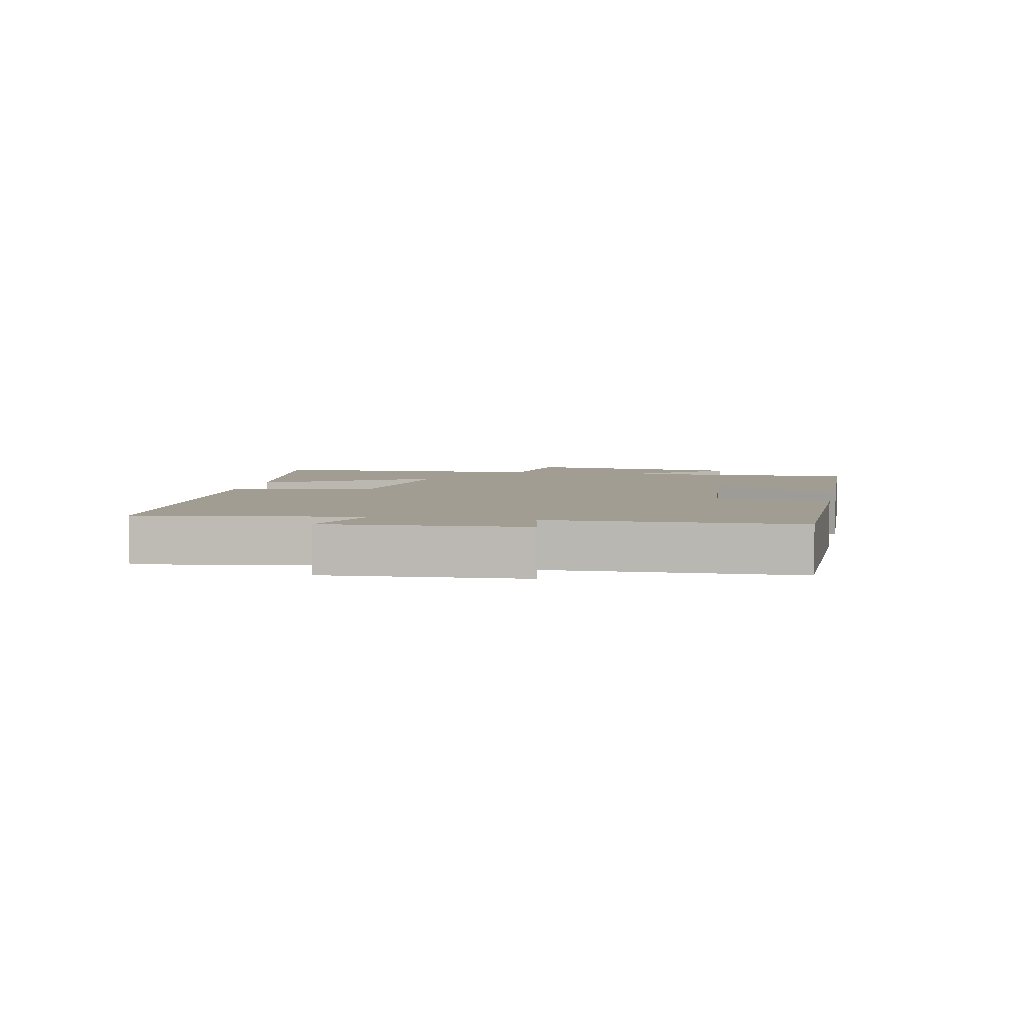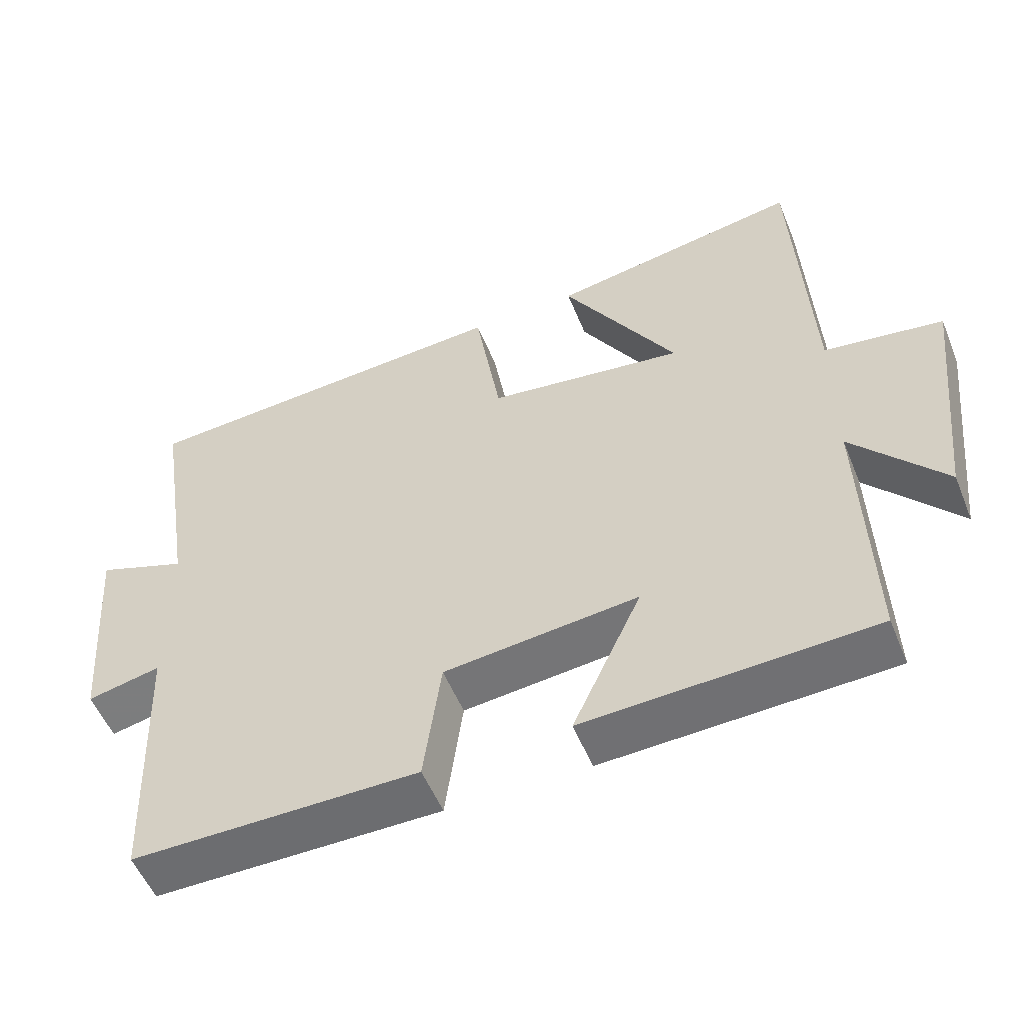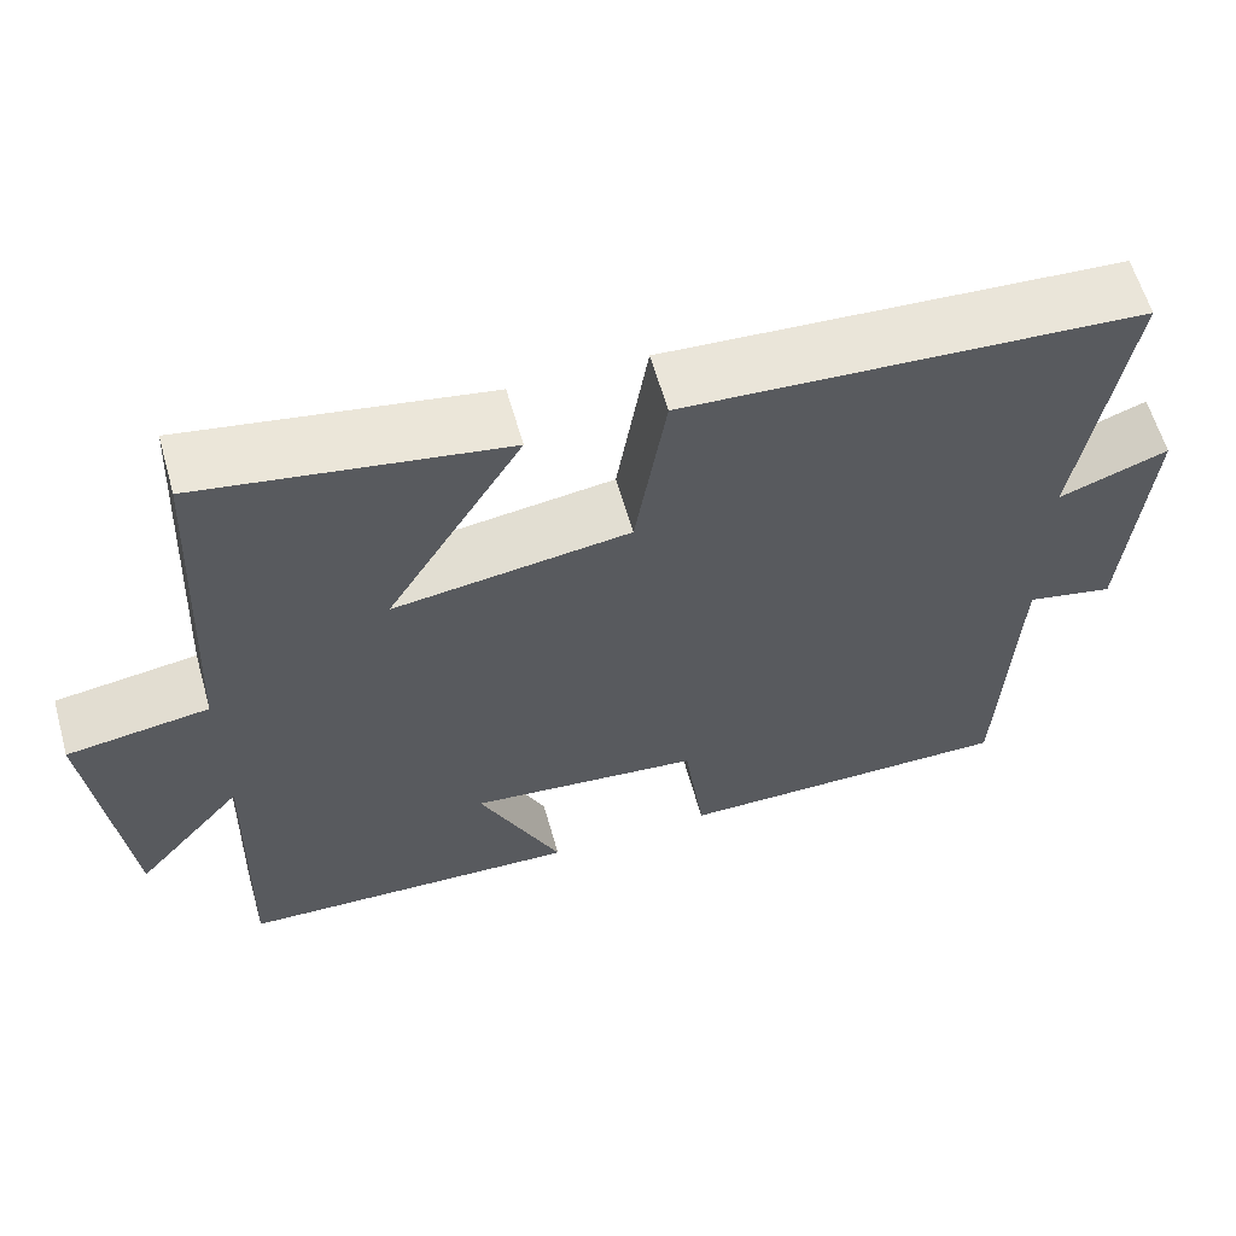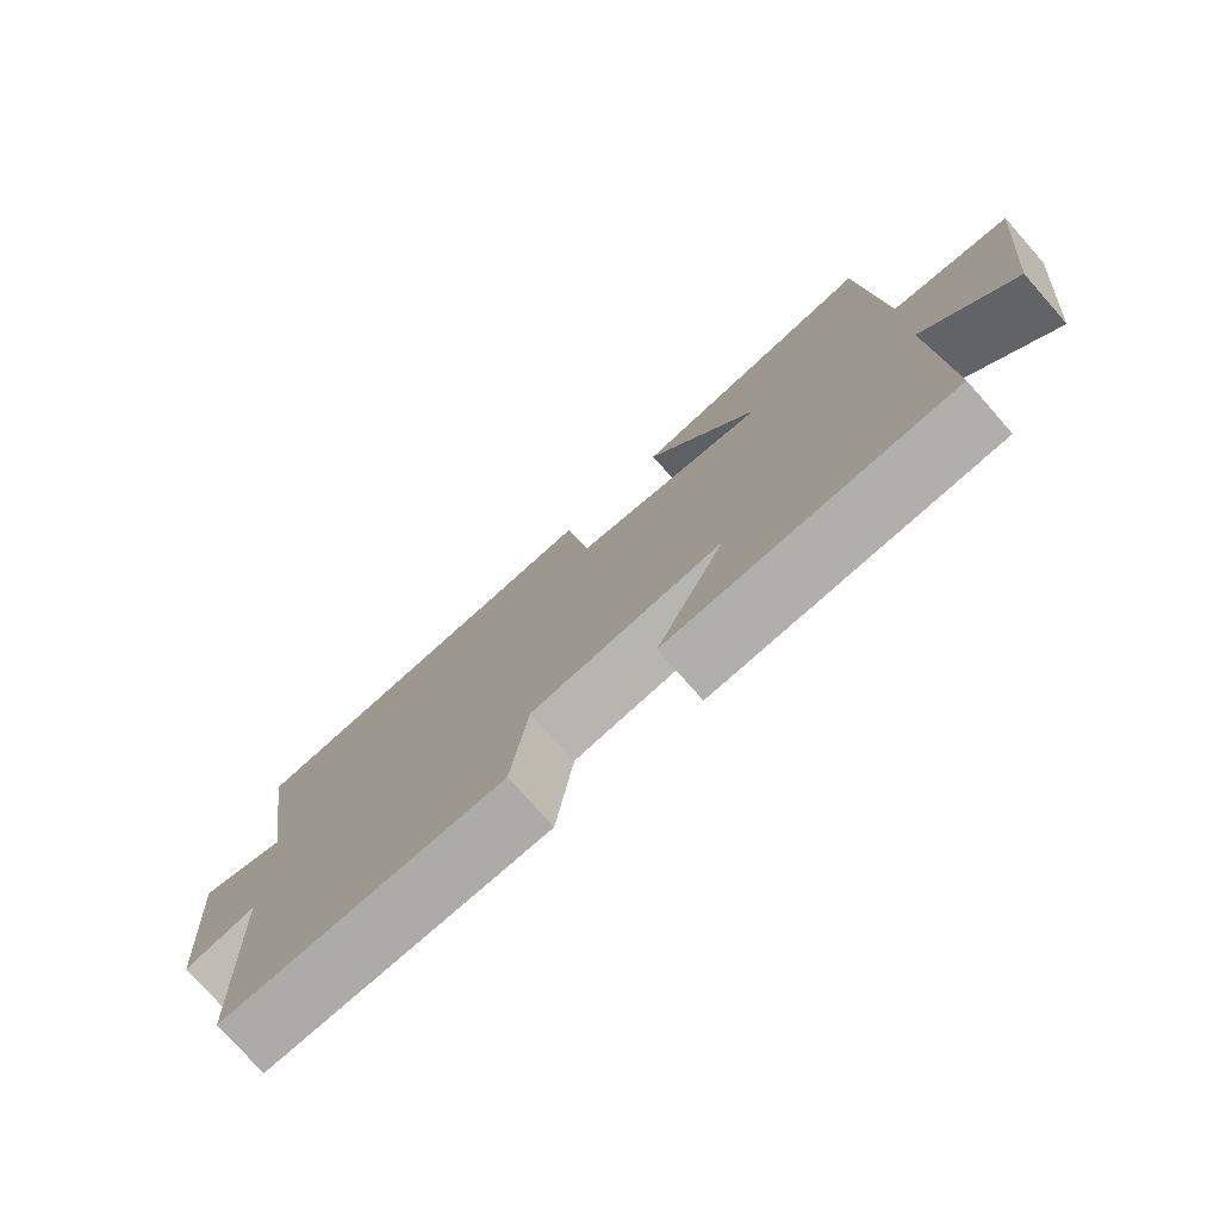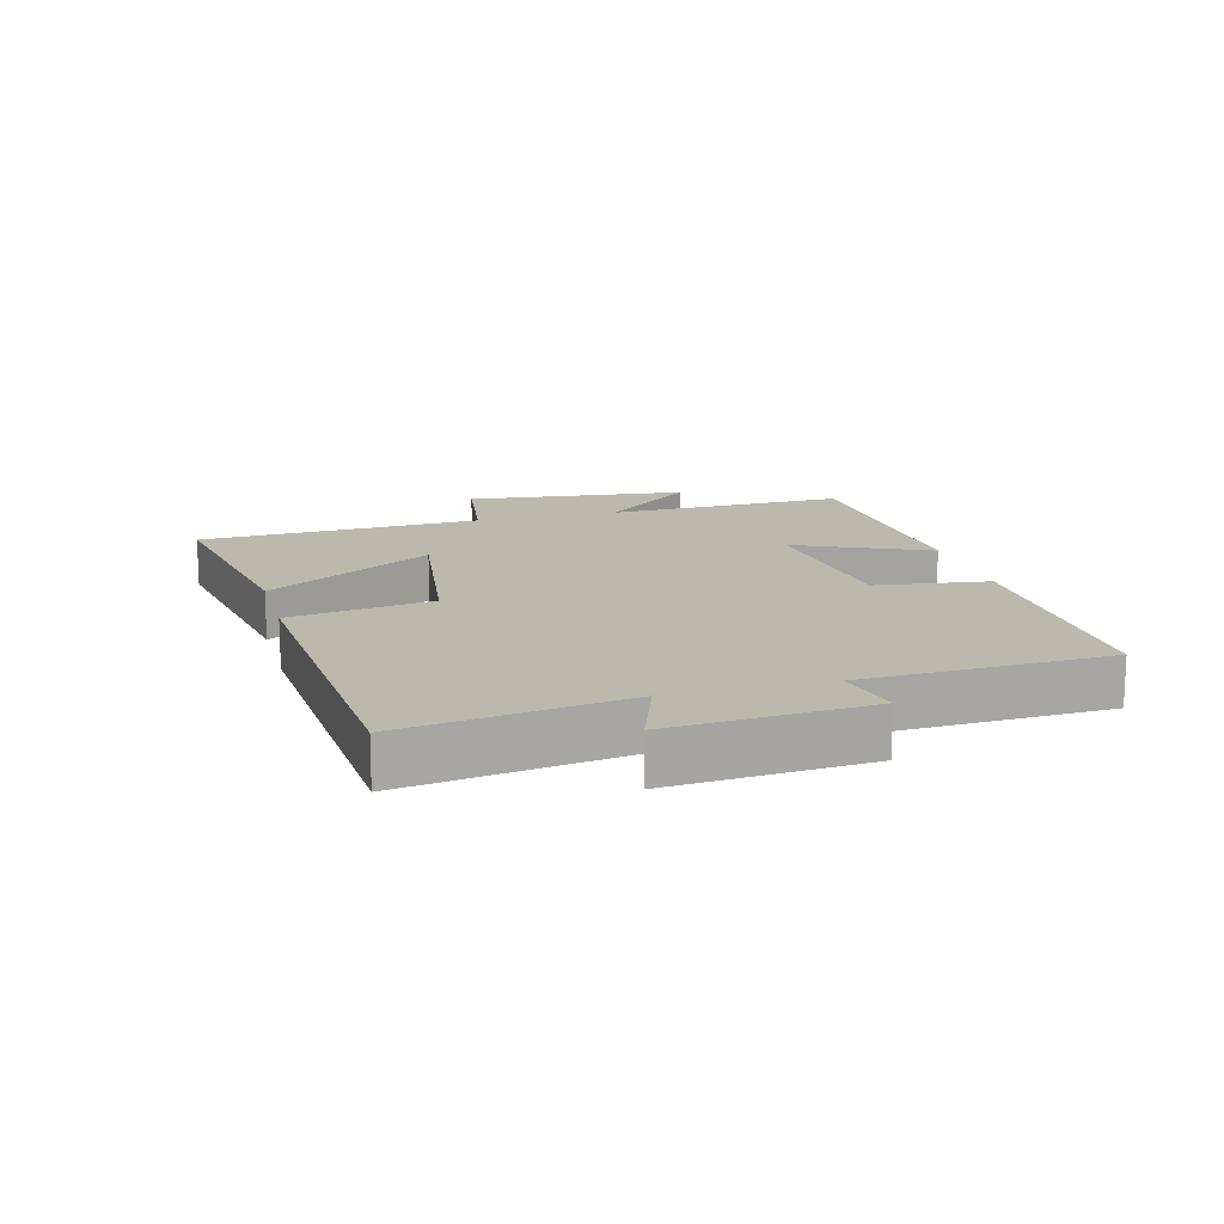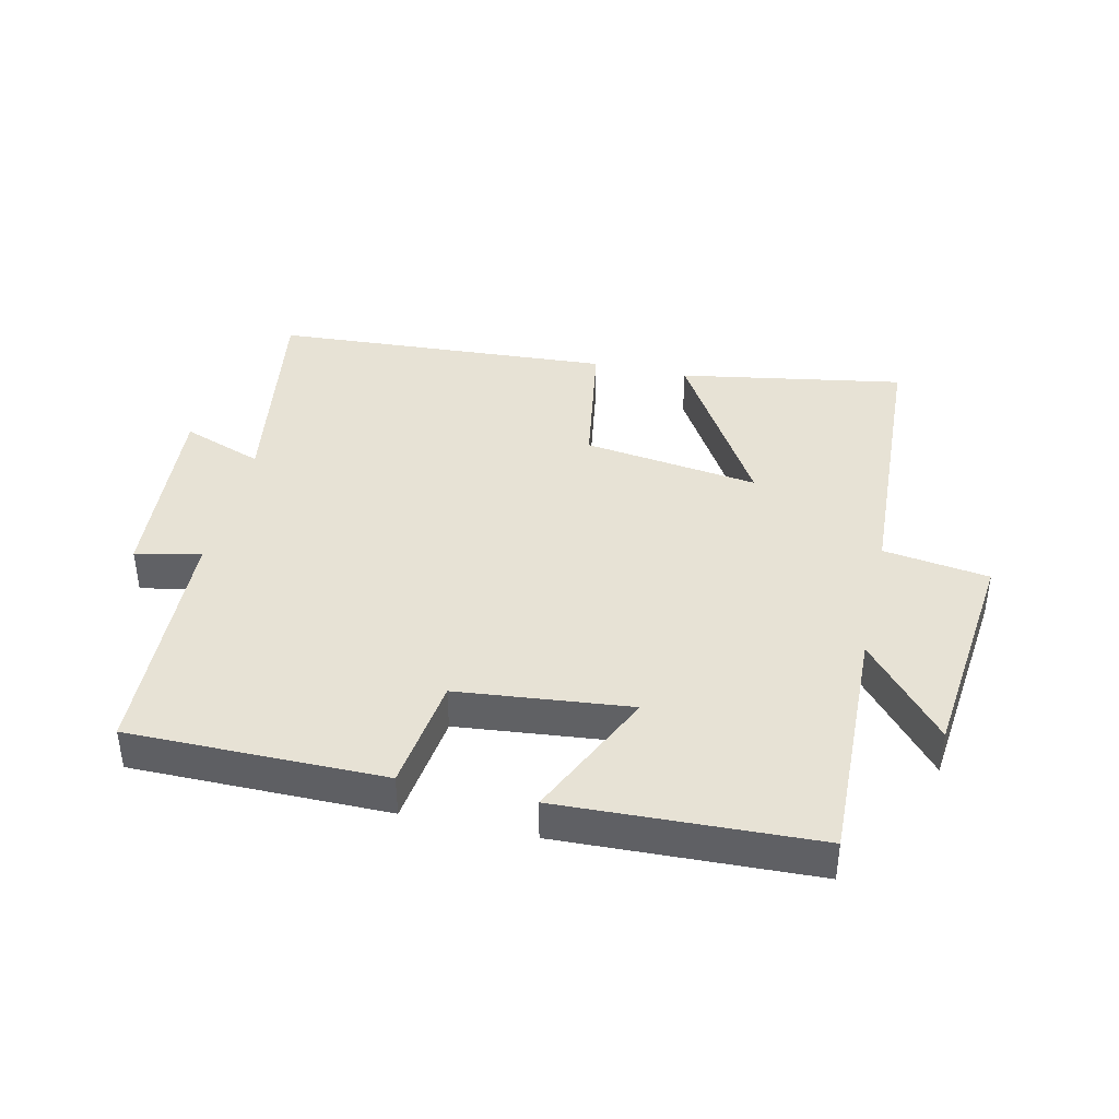
<metadata>
{"format":"obj","ext":"obj","renderer":"f3d","projection":"perspective","resolution":1024,"background":"white","views":[{"elev":4.9,"azim":102.2,"up":"+Y"},{"elev":-54.0,"azim":-158.0,"up":"+Z"},{"elev":60.8,"azim":-15.8,"up":"+Z"},{"elev":-76.5,"azim":-138.5,"up":"+Z"},{"elev":14.6,"azim":74.7,"up":"+Y"},{"elev":40.5,"azim":-167.2,"up":"+Y"}]}
</metadata>
<code>
v 0.554 0.07 0.467
v 0.5 0.07 0.123
v 0.626 0.07 0.169
v 0.602 0.07 -0.139
v 0.5 0.07 -0.117
v 0.484 0.07 -0.5
v 0.086 0.07 -0.5
v 0.062 0.07 -0.322
v -0.208 0.07 -0.294
v -0.112 0.07 -0.5
v -0.511 0.07 -0.484
v -0.5 0.07 -0.106
v -0.627 0.07 -0.254
v -0.665 0.07 0.094
v -0.5 0.07 0.118
v -0.478 0.07 0.56
v -0.128 0.07 0.5
v -0.286 0.07 0.239
v -0.012 0.07 0.277
v 0.024 0.07 0.5
v 0.554 0 0.467
v 0.5 0 0.123
v 0.626 0 0.169
v 0.602 0 -0.139
v 0.5 0 -0.117
v 0.484 0 -0.5
v 0.086 0 -0.5
v 0.062 0 -0.322
v -0.208 0 -0.294
v -0.112 0 -0.5
v -0.511 0 -0.484
v -0.5 0 -0.106
v -0.627 0 -0.254
v -0.665 0 0.094
v -0.5 0 0.118
v -0.478 0 0.56
v -0.128 0 0.5
v -0.286 0 0.239
v -0.012 0 0.277
v 0.024 0 0.5
f 19 20 1 2
f 18 19 2
f 15 16 17 18
f 15 18 2
f 12 13 14 15
f 12 15 2
f 9 10 11 12
f 8 9 12 2
f 7 8 2
f 6 7 2
f 5 6 2
f 2 3 4 5
f 22 21 40 39
f 22 39 38
f 38 37 36 35
f 22 38 35
f 35 34 33 32
f 22 35 32
f 32 31 30 29
f 22 32 29 28
f 22 28 27
f 22 27 26
f 22 26 25
f 25 24 23 22
f 1 21 22 2
f 2 22 23 3
f 3 23 24 4
f 4 24 25 5
f 5 25 26 6
f 6 26 27 7
f 7 27 28 8
f 8 28 29 9
f 9 29 30 10
f 10 30 31 11
f 11 31 32 12
f 12 32 33 13
f 13 33 34 14
f 14 34 35 15
f 15 35 36 16
f 16 36 37 17
f 17 37 38 18
f 18 38 39 19
f 19 39 40 20
f 20 40 21 1

</code>
